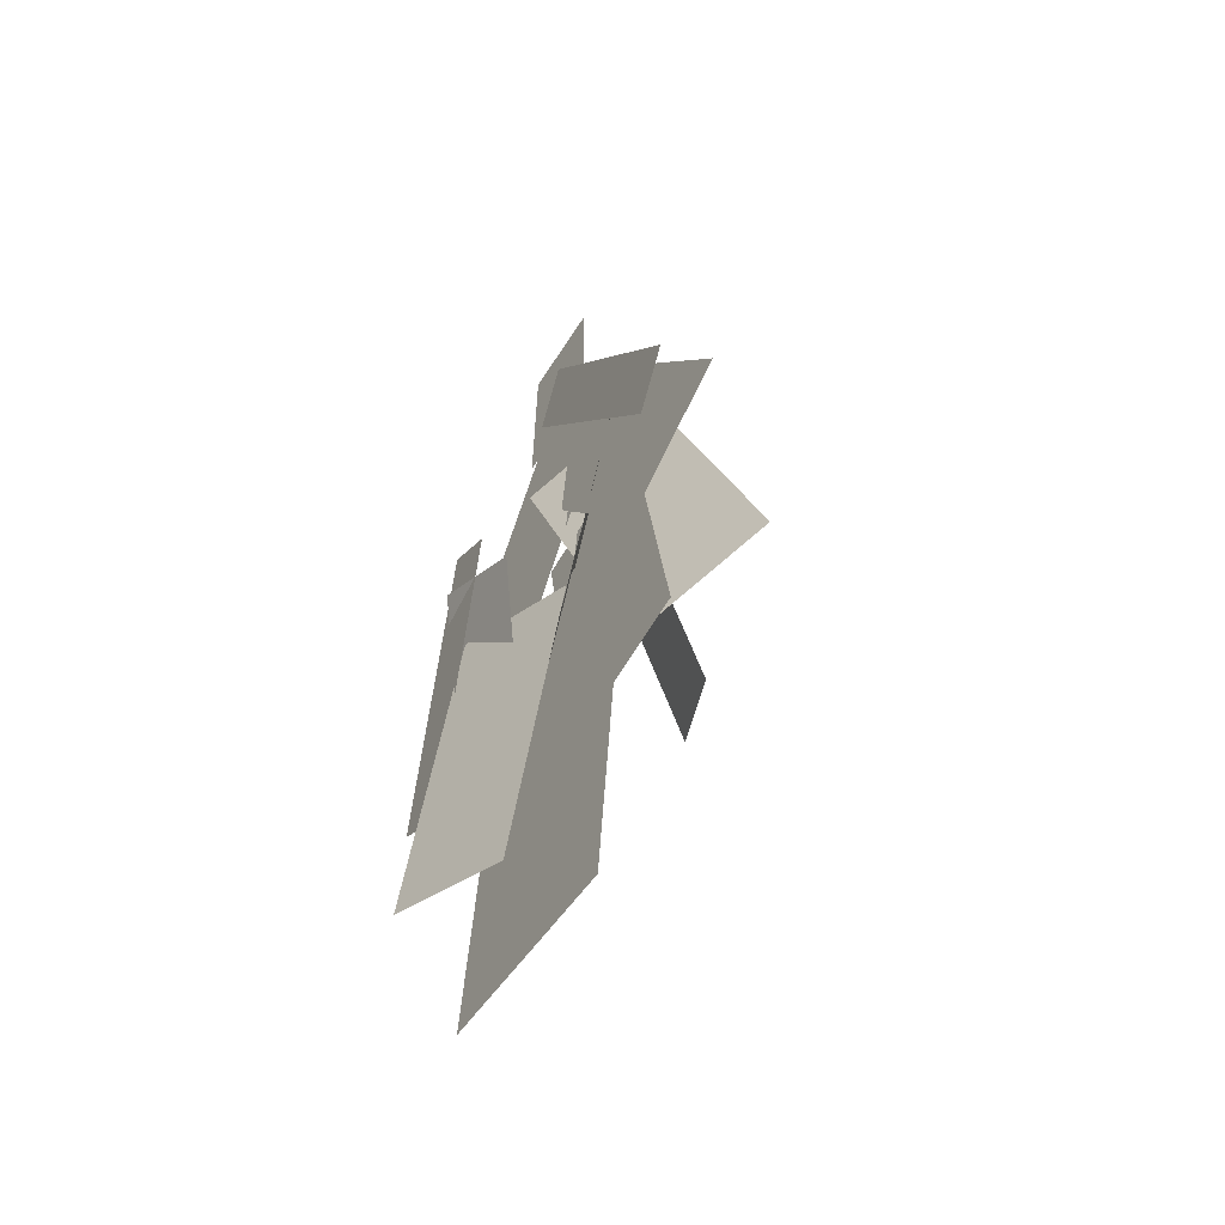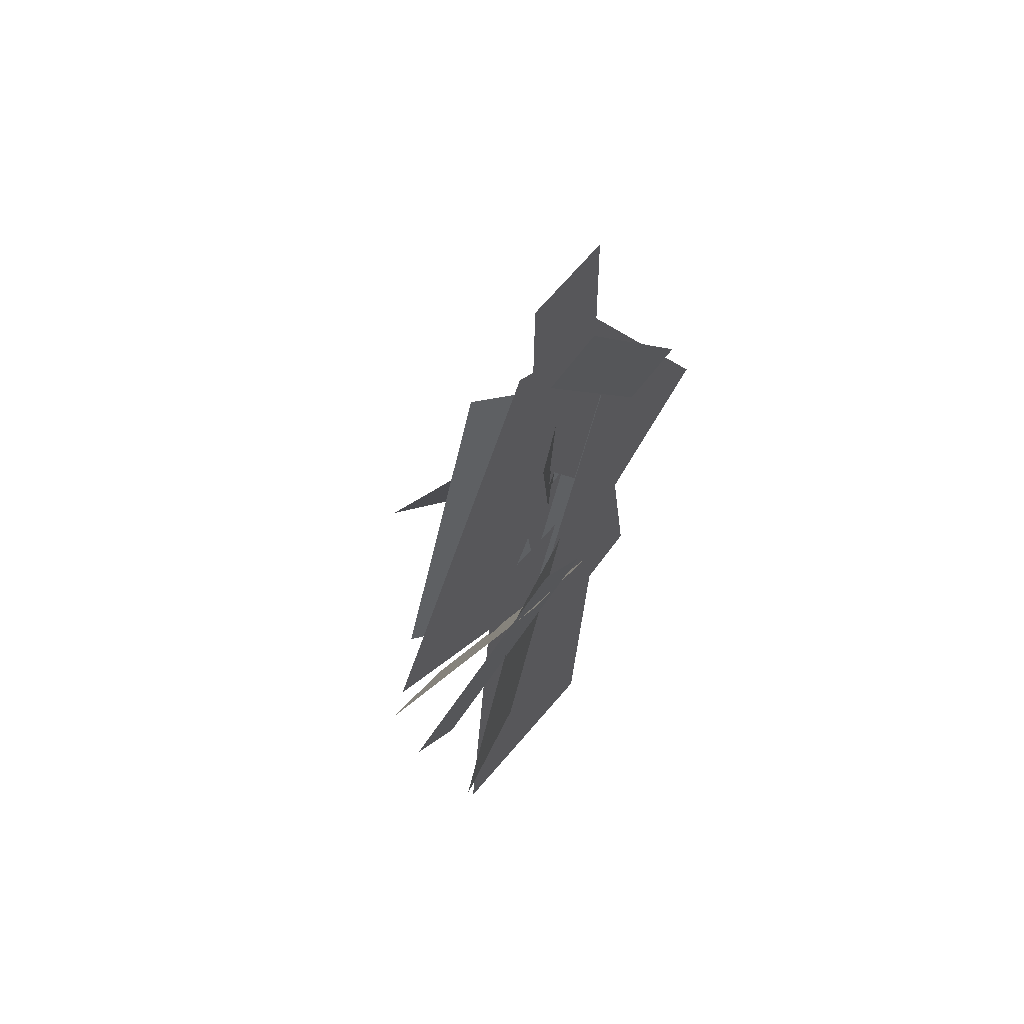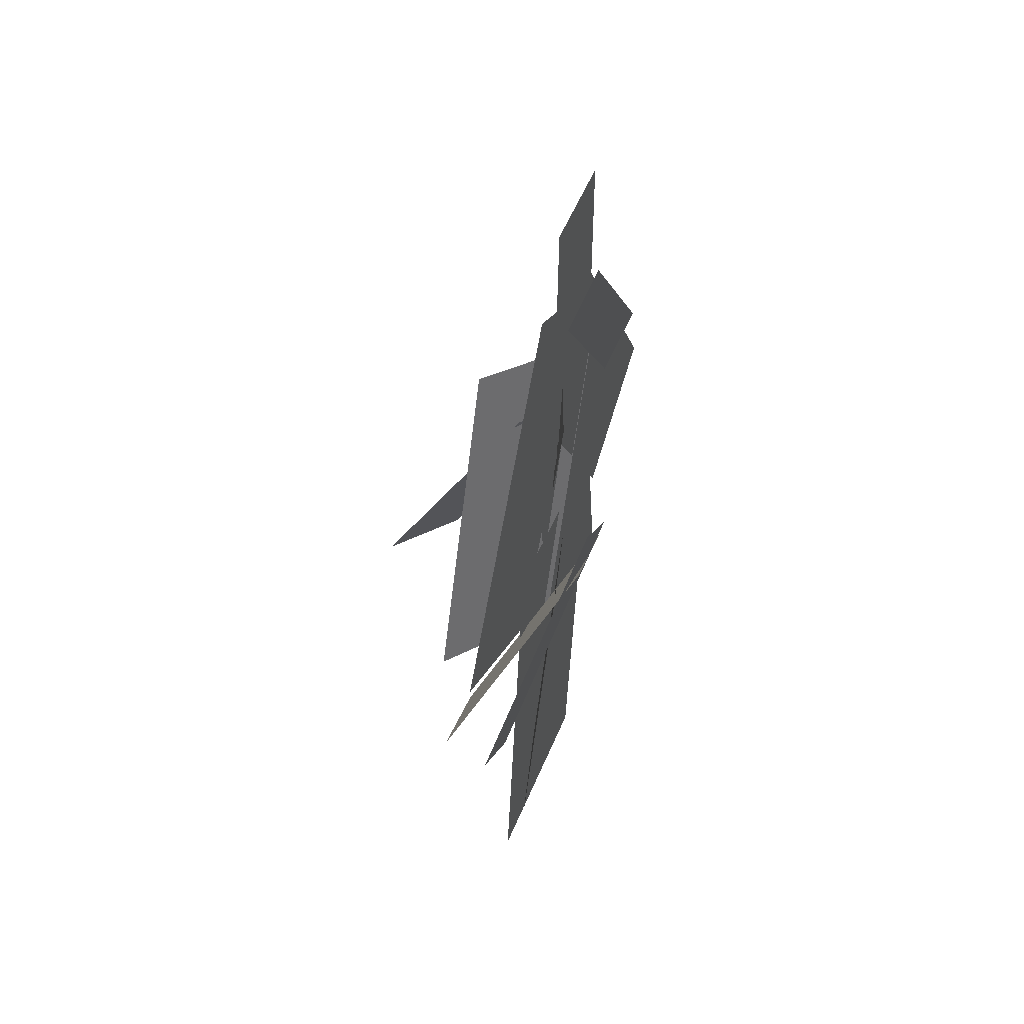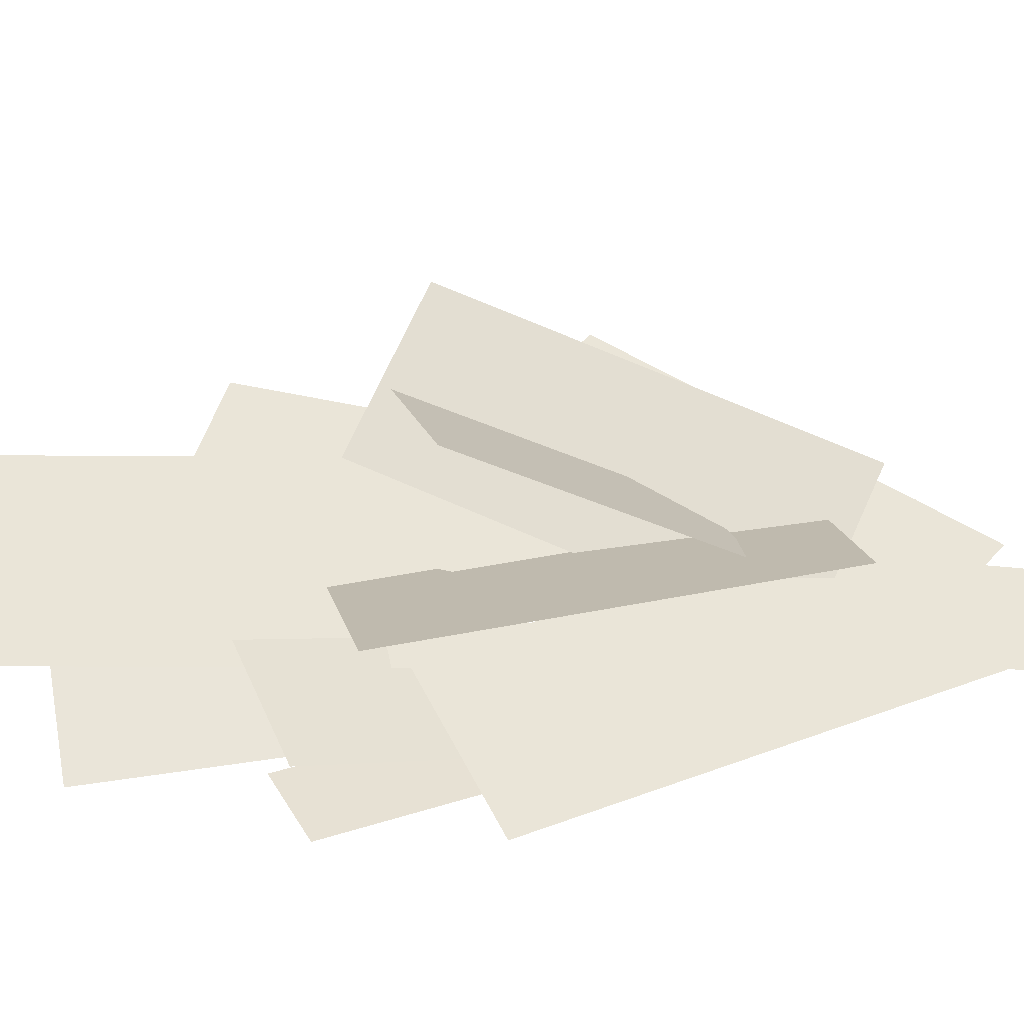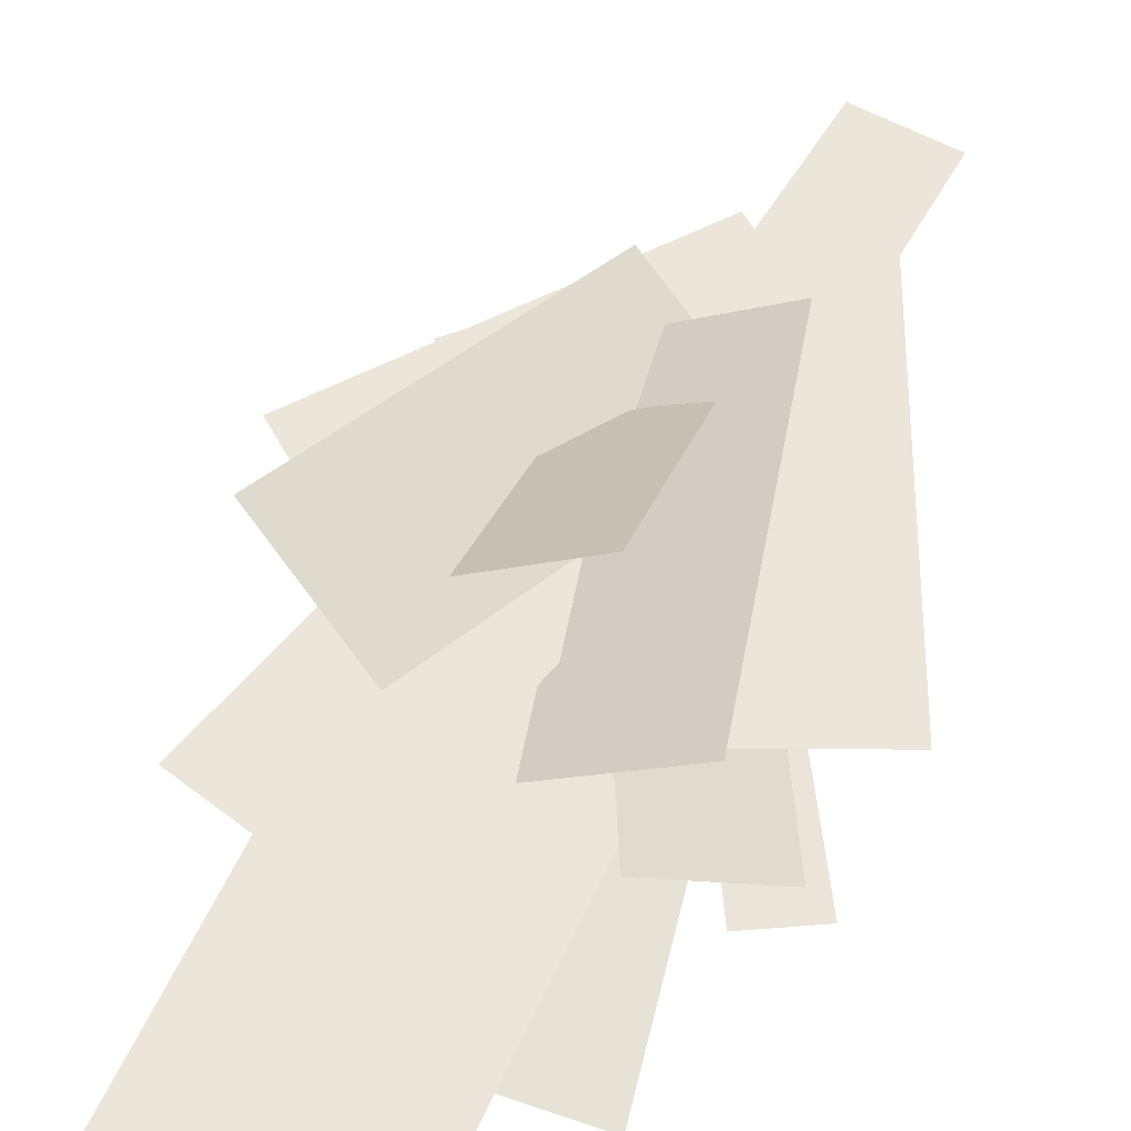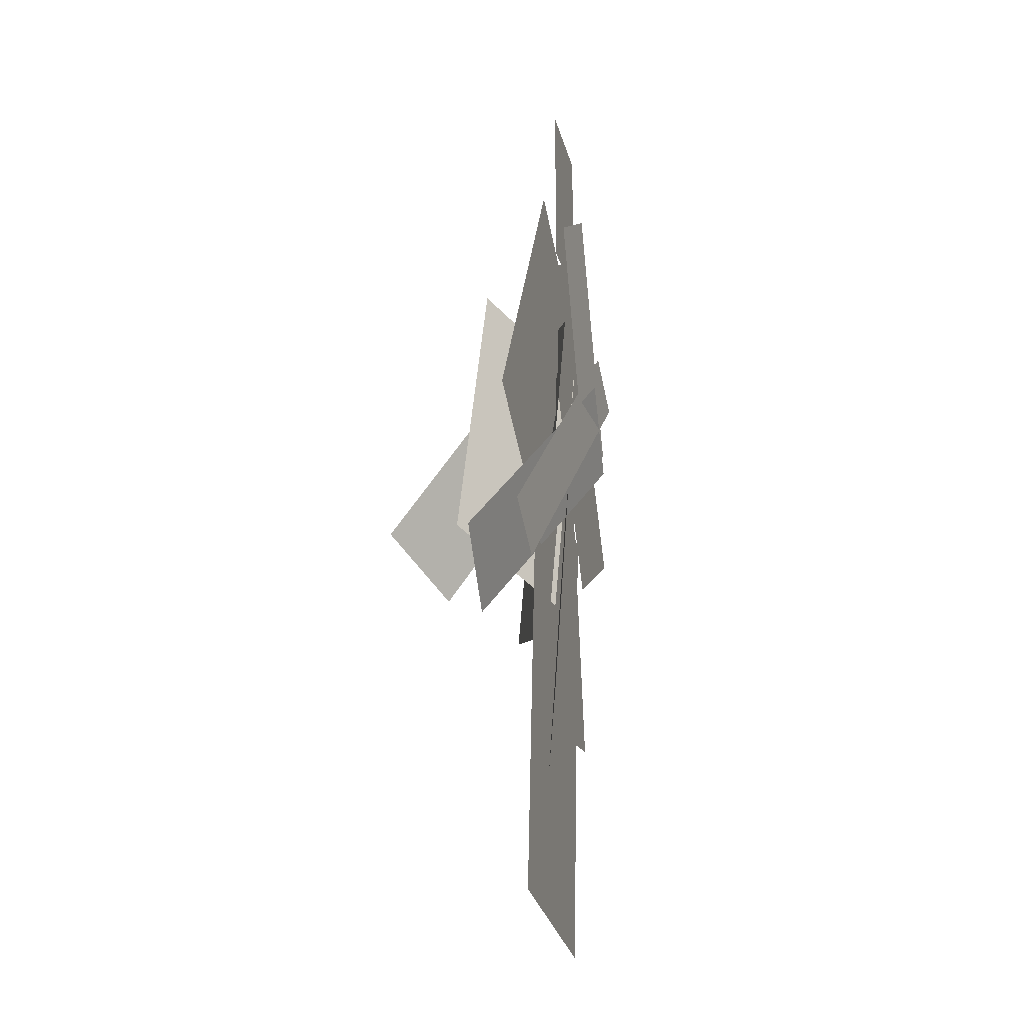
<metadata>
{"format":"obj","ext":"obj","renderer":"f3d","projection":"perspective","resolution":1024,"background":"white","views":[{"elev":-57.6,"azim":58.0,"up":"+Z"},{"elev":59.8,"azim":-52.3,"up":"+Z"},{"elev":51.5,"azim":-68.9,"up":"+Z"},{"elev":44.7,"azim":-84.0,"up":"+Y"},{"elev":56.9,"azim":-150.1,"up":"+Y"},{"elev":-25.1,"azim":-76.3,"up":"+Z"}]}
</metadata>
<code>
g Tree_Billboard
v -0.357 0.04488 0.07904
v 0.3852 0.04488 0.005722
v 0.2153 0.04488 -1.714
v -0.5268 0.04488 -1.64
v -0.1398 0.06599 0.3045
v 0.3794 0.06599 0.3861
v 0.5685 0.06599 -0.8166
v 0.04931 0.06599 -0.8983
v -0.4118 -0.1001 0.07128
v 0.04043 0.02414 -0.06111
v -0.2768 0.02414 -1.145
v -0.729 -0.1001 -1.012
v -0.1515 -0.02745 0.7462
v 0.3317 0.167 0.9204
v 0.686 0.3664 -0.2853
v 0.2027 0.1719 -0.4594
v -0.1528 0.2936 0.8999
v 0.3035 0.03215 0.7416
v -0.1136 0.03215 -0.4604
v -0.5699 0.2936 -0.3021
v -0.1962 0.04488 1.313
v 0.3339 0.04488 1.011
v -0.3677 0.04488 -0.2176
v -0.8978 0.04488 0.08525
v -0.2793 0.03368 0.9378
v 0.203 0.03368 1.238
v 0.8978 0.03368 0.1202
v 0.4155 0.03368 -0.1797
v 0.1645 -0.003571 1.047
v -0.1942 -0.003571 1.047
v -0.1838 -0.003571 1.714
v 0.1541 -0.003571 1.714
v -0.06395 0.1766 0.6195
v 0.2708 0.03448 0.4602
v 0.1064 0.51 -0.3096
v -0.2283 0.6522 -0.1504
v -0.4009 -0.1912 0.2904
v -0.05512 -0.1525 0.09849
v -0.4954 0.2172 -0.6203
v -0.8411 0.1786 -0.4284
v 0.681 -0.01247 0.5475
v 0.4893 0.03018 0.407
v -0.1083 -0.01741 1.22
v 0.0723 -0.05759 1.352
v -0.7053 -0.01502 -0.5137
v -0.9049 -0.01133 -0.3779
v -0.3429 -0.1951 0.4409
v -0.1548 -0.1986 0.313
f 1 2 3
f 1 3 4
f 5 6 7
f 5 7 8
f 9 10 11
f 9 11 12
f 13 14 15
f 13 15 16
f 17 18 19
f 17 19 20
f 21 22 23
f 21 23 24
f 25 26 27
f 25 27 28
f 29 30 31
f 29 31 32
f 33 34 35
f 33 35 36
f 37 38 39
f 37 39 40
f 41 42 43
f 41 43 44
f 45 46 47
f 45 47 48

</code>
